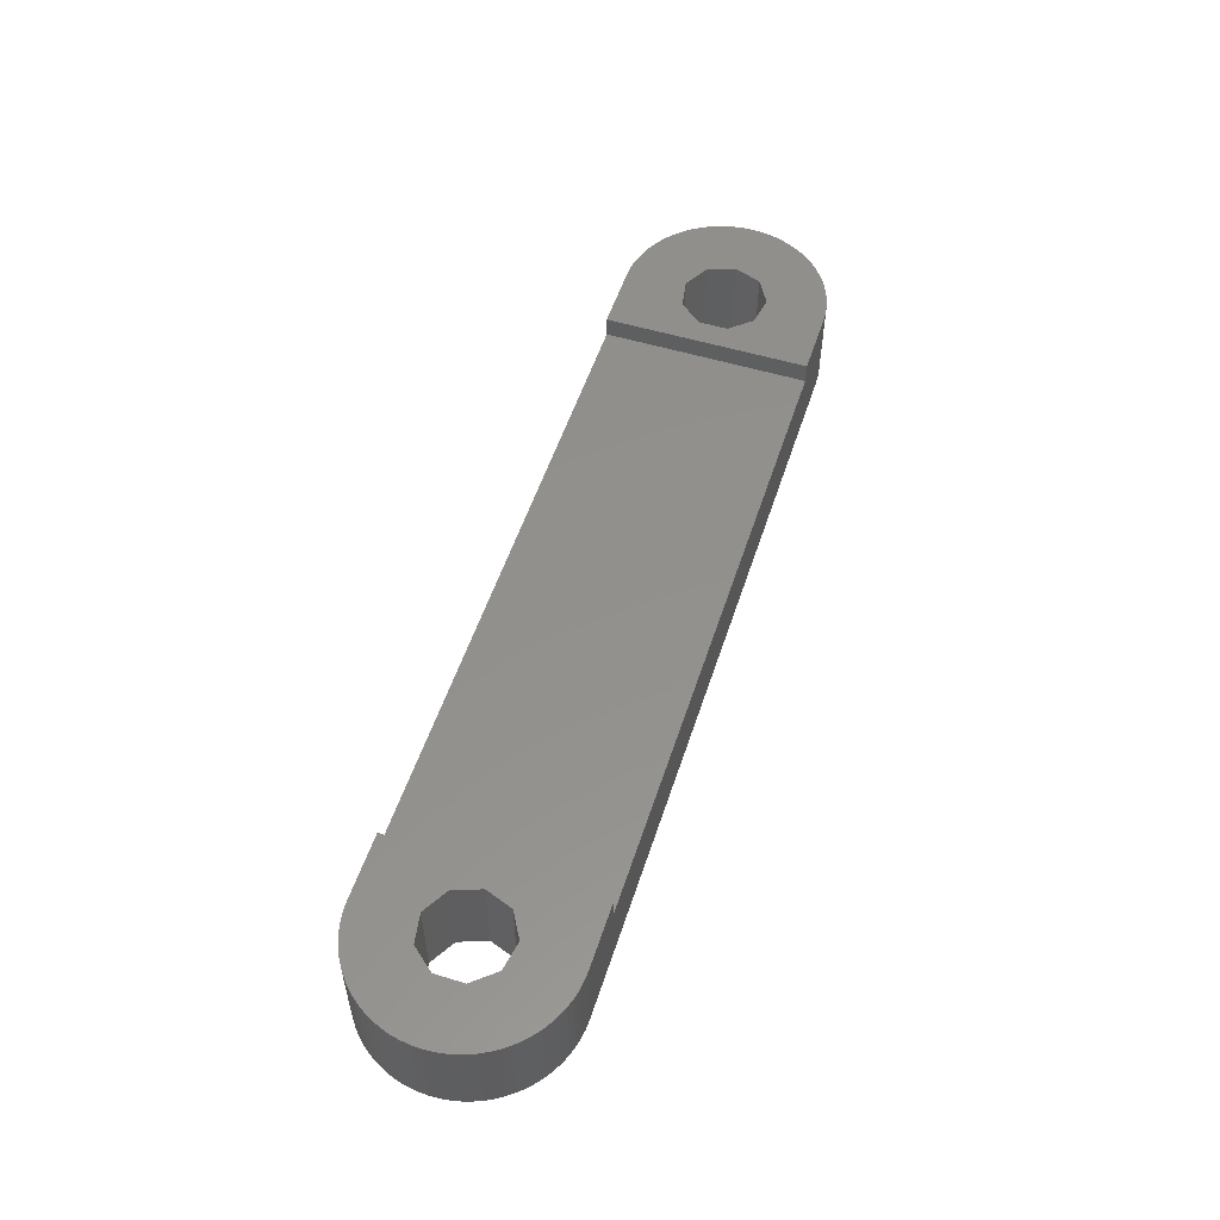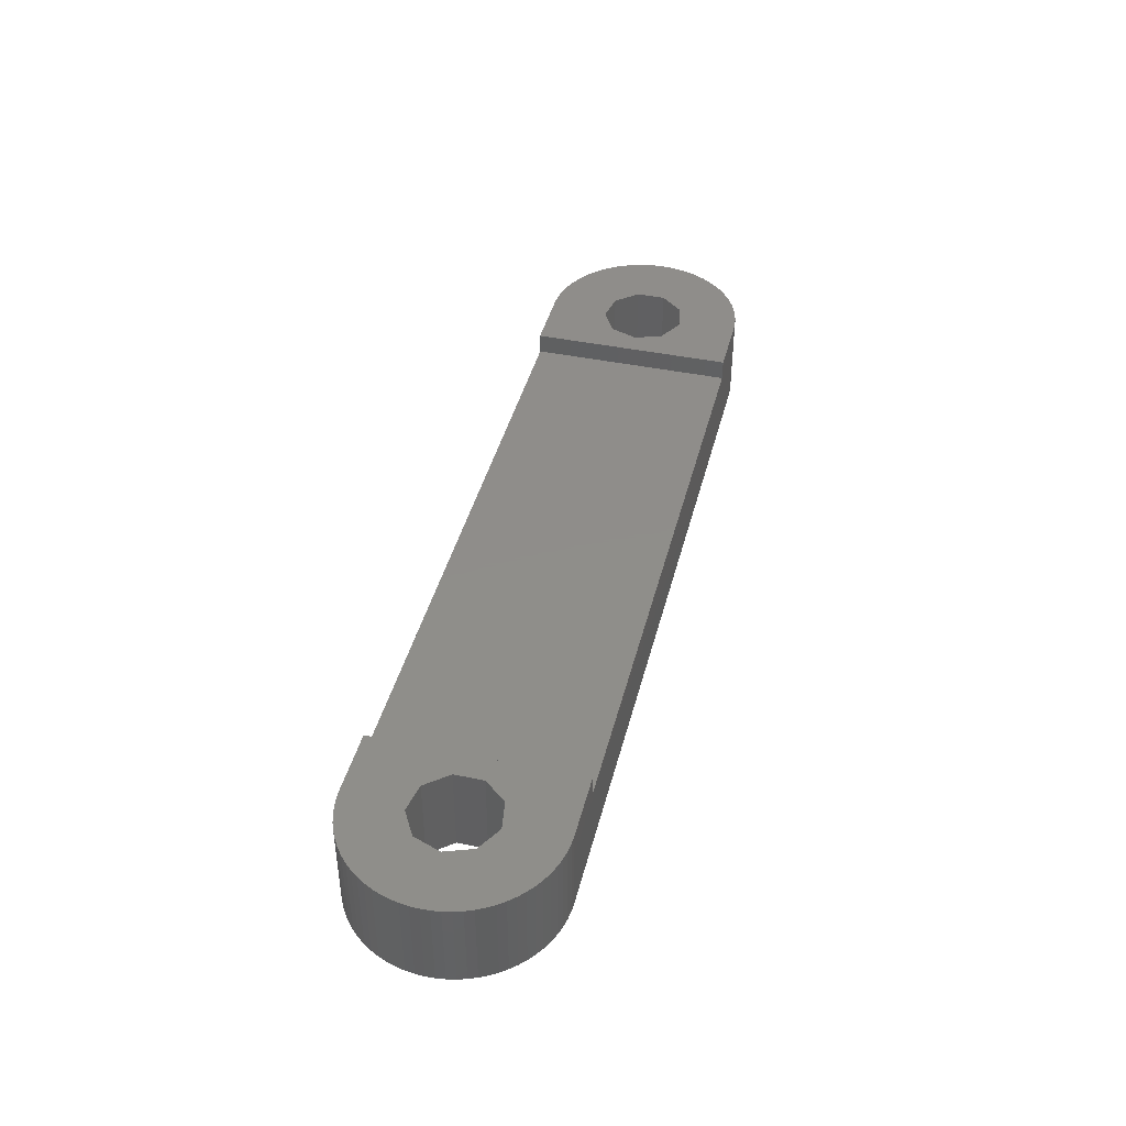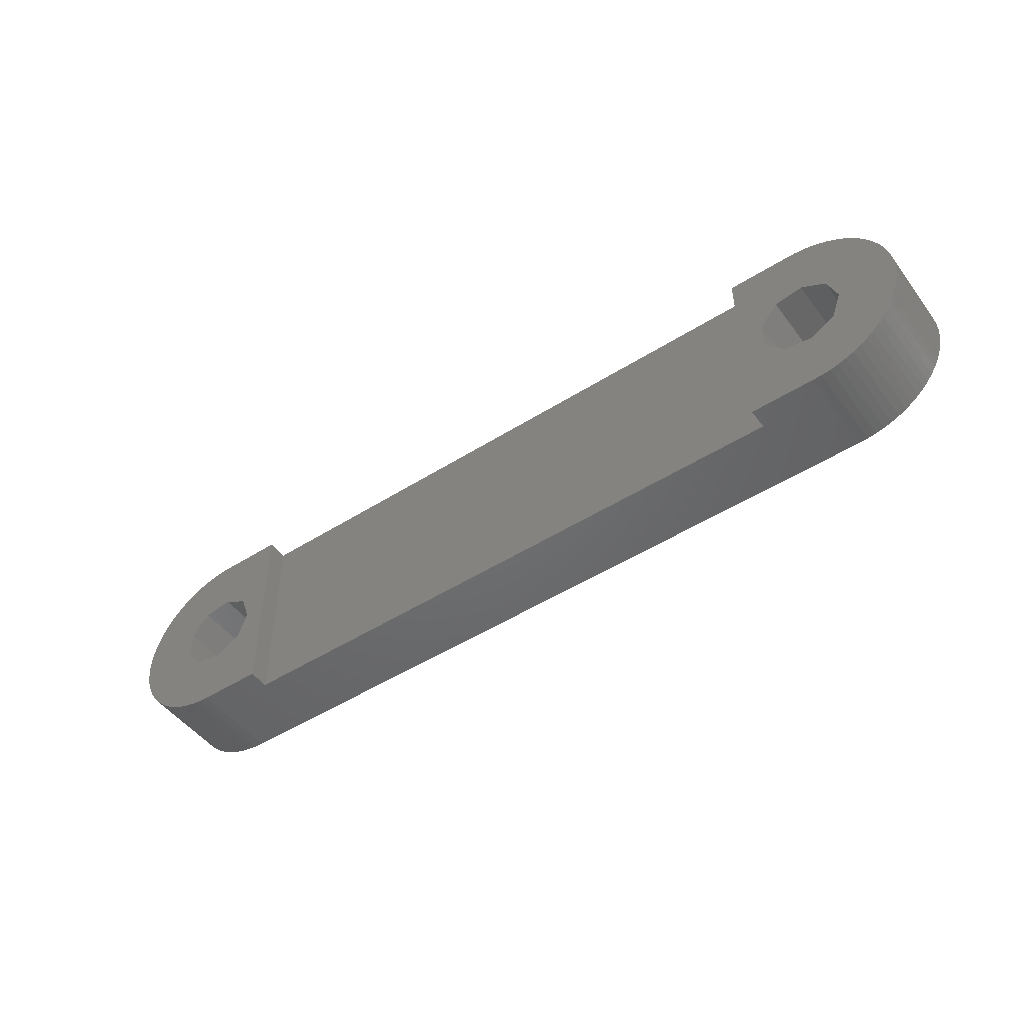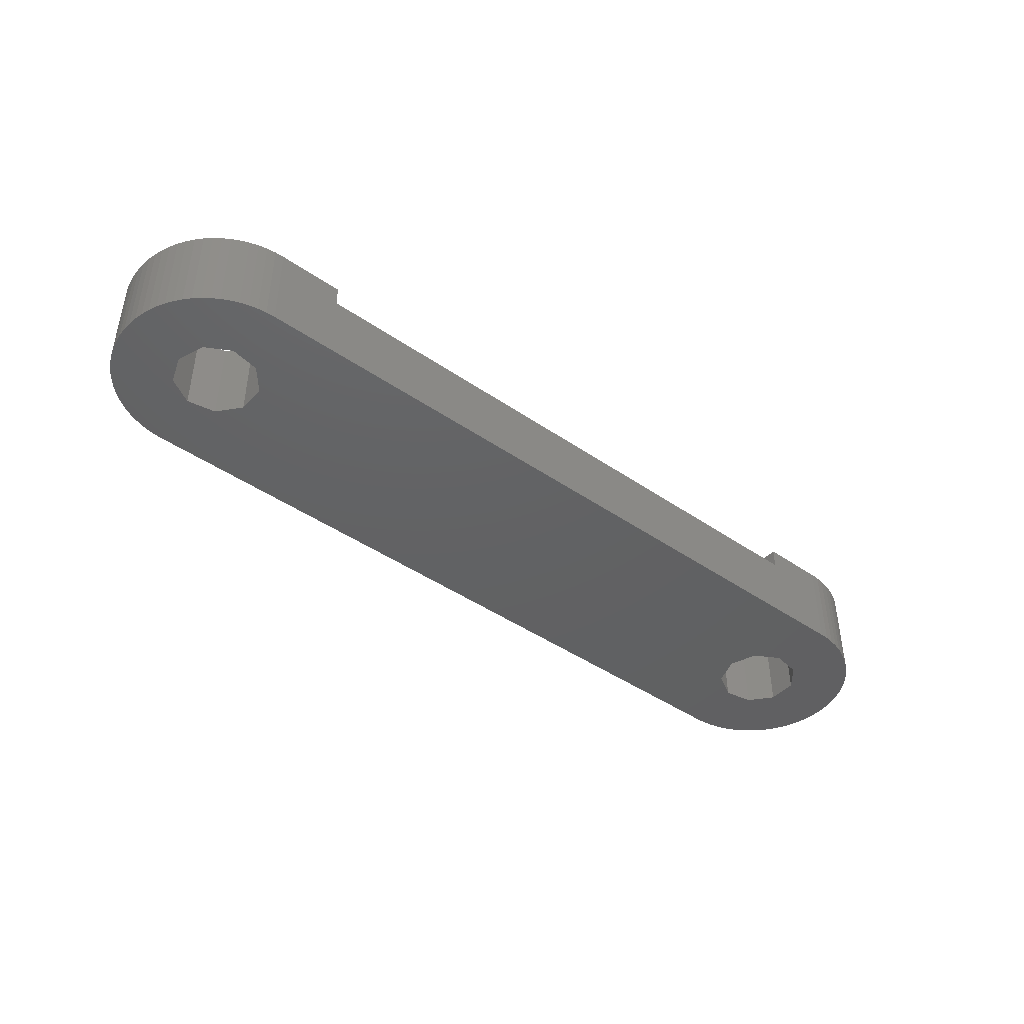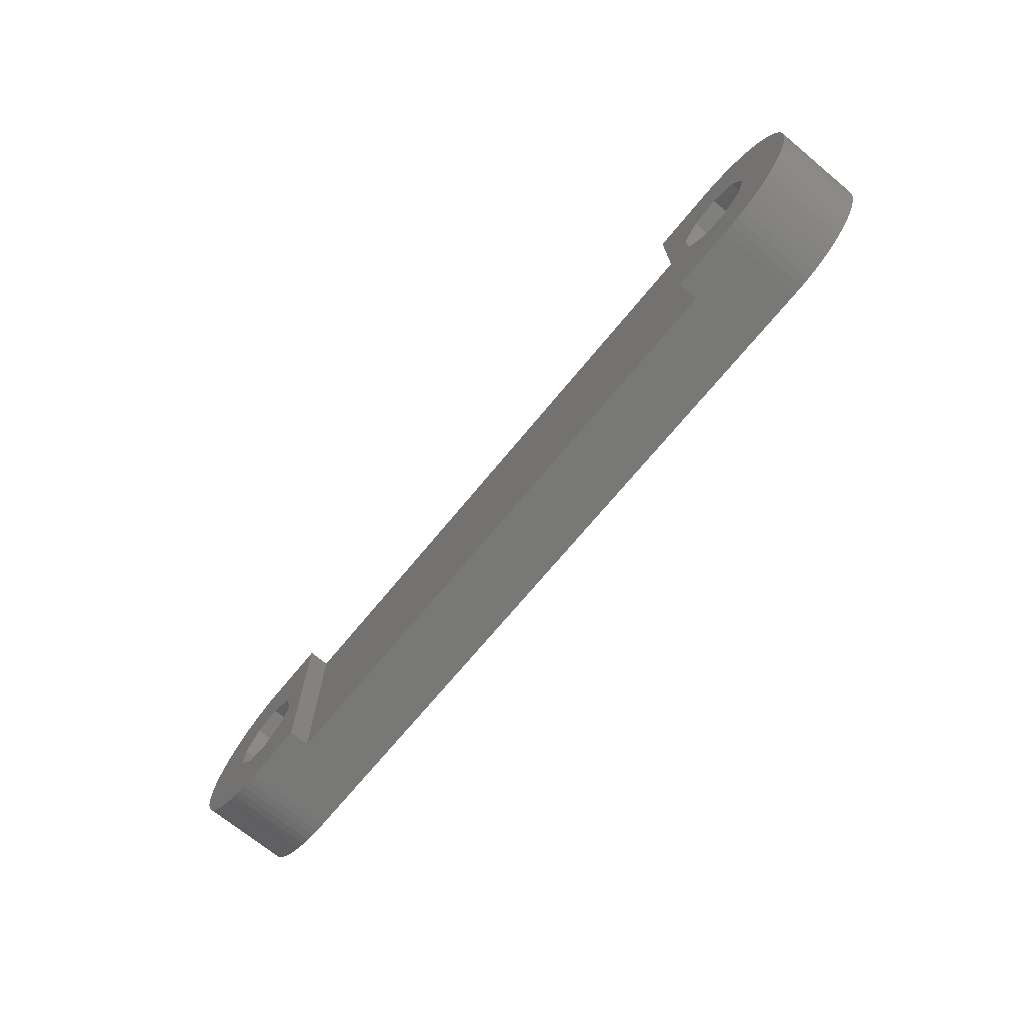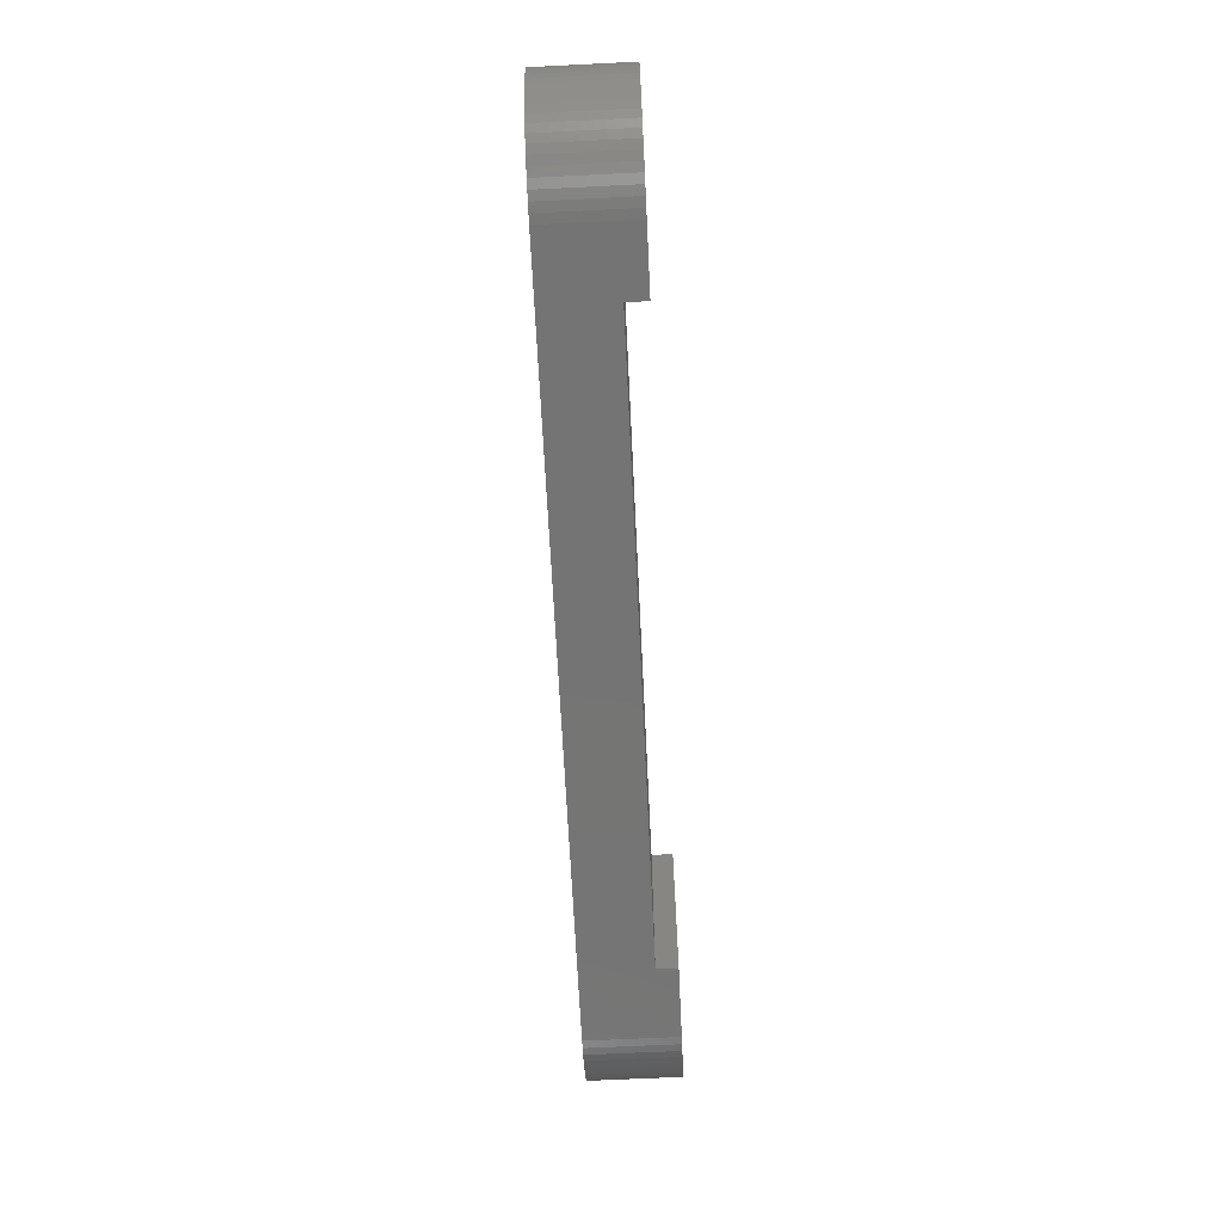
<metadata>
{"format":"stl","ext":"stl","renderer":"f3d","projection":"perspective","resolution":1024,"background":"white","views":[{"elev":53.9,"azim":-72.1,"up":"+Z"},{"elev":42.3,"azim":104.0,"up":"+Z"},{"elev":-48.8,"azim":35.2,"up":"+Y"},{"elev":-43.7,"azim":140.9,"up":"+Z"},{"elev":-70.7,"azim":50.5,"up":"+Y"},{"elev":-66.8,"azim":-87.2,"up":"+Y"}]}
</metadata>
<code>
# stl→obj: 192 verts, 388 faces
v -17.51 -5.85 4
v -17.51 5.85 4
v -17.51 -5.85 5.2
v 17.51 -5.85 4
v 21.21 -5.85 0
v -17.51 5.85 5.2
v 17.51 5.85 4
v 21.21 5.85 0
v -18.77 0 0
v 18.92 -0.8349 0
v 19.99 -2.114 0
v 18.92 0.8349 0
v 21.63 -2.404 0
v 19.99 2.114 0
v 26.28 -2.925 0
v 21.63 2.404 0
v 21.72 -5.828 0
v 22.23 -5.761 0
v 22.72 -5.651 0
v 23.21 -5.497 0
v 23.68 -5.302 0
v 24.14 -5.066 0
v 24.57 -4.792 0
v 24.97 -4.481 0
v 25.35 -4.137 0
v 25.69 -3.76 0
v 26 -3.355 0
v 26.28 2.925 0
v -18.77 0 5.2
v -19.34 -1.569 0
v -19.34 -1.569 5.2
v -19.34 1.569 0
v -19.34 1.569 5.2
v 21.72 5.828 0
v 22.23 5.761 0
v 22.72 5.651 0
v 23.21 5.497 0
v 23.68 5.302 0
v 24.14 5.066 0
v 24.57 4.792 0
v 24.97 4.481 0
v 25.35 4.137 0
v 25.69 3.76 0
v 26 3.355 0
v -20.79 -2.404 0
v -20.79 -2.404 5.2
v -20.79 2.404 0
v -20.79 2.404 5.2
v -21.21 -5.85 0
v -21.21 -5.85 5.2
v -21.21 5.85 0
v -21.21 5.85 5.2
v -21.72 -5.828 0
v -21.72 -5.828 5.2
v -21.72 5.828 0
v -21.72 5.828 5.2
v -22.23 -5.761 0
v -22.23 -5.761 5.2
v -22.23 5.761 0
v -22.23 5.761 5.2
v -22.43 -2.114 0
v -22.43 -2.114 5.2
v -22.43 2.114 0
v -22.43 2.114 5.2
v -22.72 -5.651 0
v -22.72 -5.651 5.2
v -22.72 5.651 0
v -22.72 5.651 5.2
v -23.21 -5.497 0
v -23.21 -5.497 5.2
v -23.21 5.497 0
v -23.21 5.497 5.2
v -23.5 -0.8349 0
v -23.5 -0.8349 5.2
v -23.5 0.8349 0
v -23.5 0.8349 5.2
v -23.68 -5.302 0
v -23.68 -5.302 5.2
v -23.68 5.302 0
v -23.68 5.302 5.2
v -24.14 -5.066 0
v -24.14 -5.066 5.2
v -24.14 5.066 0
v -24.14 5.066 5.2
v -24.57 -4.792 0
v -24.57 -4.792 5.2
v -24.57 4.792 0
v -24.57 4.792 5.2
v -24.97 -4.481 0
v -24.97 -4.481 5.2
v -24.97 4.481 0
v -24.97 4.481 5.2
v -25.35 -4.137 0
v -25.35 -4.137 5.2
v -25.35 4.137 0
v -25.35 4.137 5.2
v -25.69 -3.76 0
v -25.69 -3.76 5.2
v -25.69 3.76 0
v -25.69 3.76 5.2
v -26 -3.355 0
v -26 -3.355 5.2
v -26 3.355 0
v -26 3.355 5.2
v -26.28 -2.925 0
v -26.28 -2.925 5.2
v -26.28 2.925 0
v -26.28 2.925 5.2
v -26.51 -2.472 0
v -26.51 -2.472 5.2
v -26.51 2.472 0
v -26.51 2.472 5.2
v -26.71 -2.001 0
v -26.71 -2.001 5.2
v -26.71 2.001 0
v -26.71 2.001 5.2
v -26.86 -1.514 0
v -26.86 -1.514 5.2
v -26.86 1.514 0
v -26.86 1.514 5.2
v -26.97 -1.016 0
v -26.97 -1.016 5.2
v -26.97 1.016 0
v -26.97 1.016 5.2
v -27.04 -0.51 0
v -27.04 -0.51 5.2
v -27.04 0.51 0
v -27.04 0.51 5.2
v -27.06 0 0
v -27.06 0 5.2
v 17.51 -5.85 5.2
v 17.51 5.85 5.2
v 18.92 -0.8349 5.2
v 21.21 -5.85 5.2
v 18.92 0.8349 5.2
v 19.99 2.114 5.2
v 21.63 2.404 5.2
v 21.21 5.85 5.2
v 23.08 1.569 5.2
v 21.72 5.828 5.2
v 22.23 5.761 5.2
v 22.72 5.651 5.2
v 26.97 -1.016 5.2
v 23.21 5.497 5.2
v 23.68 5.302 5.2
v 24.14 5.066 5.2
v 24.57 4.792 5.2
v 24.97 4.481 5.2
v 25.35 4.137 5.2
v 25.69 3.76 5.2
v 26 3.355 5.2
v 26.28 2.925 5.2
v 26.51 2.472 5.2
v 26.71 2.001 5.2
v 26.86 1.514 5.2
v 27.04 -0.51 5.2
v 26.97 1.016 5.2
v 27.06 0 5.2
v 27.04 0.51 5.2
v 19.99 -2.114 5.2
v 21.63 -2.404 5.2
v 21.72 -5.828 5.2
v 23.08 -1.569 0
v 26.51 -2.472 0
v 22.23 -5.761 5.2
v 22.72 -5.651 5.2
v 23.21 -5.497 5.2
v 23.08 -1.569 5.2
v 23.08 1.569 0
v 26.51 2.472 0
v 26.71 2.001 0
v 23.65 0 0
v 26.86 -1.514 0
v 26.71 -2.001 0
v 23.68 -5.302 5.2
v 23.65 0 5.2
v 24.14 -5.066 5.2
v 24.57 -4.792 5.2
v 24.97 -4.481 5.2
v 25.35 -4.137 5.2
v 26.86 1.514 0
v 26.97 1.016 0
v 27.04 0.51 0
v 26.51 -2.472 5.2
v 26.71 -2.001 5.2
v 26.86 -1.514 5.2
v 26.97 -1.016 0
v 27.04 -0.51 0
v 27.06 0 0
v 25.69 -3.76 5.2
v 26 -3.355 5.2
v 26.28 -2.925 5.2
f 1 2 3
f 1 4 2
f 1 5 4
f 3 2 6
f 2 4 7
f 2 7 8
f 9 10 11
f 9 12 10
f 9 11 13
f 9 14 12
f 9 13 15
f 9 16 14
f 9 17 5
f 9 18 17
f 9 19 18
f 9 20 19
f 9 21 20
f 9 22 21
f 9 23 22
f 9 24 23
f 9 25 24
f 9 26 25
f 9 27 26
f 9 15 27
f 9 28 16
f 29 3 6
f 30 9 5
f 30 31 9
f 31 3 29
f 31 29 9
f 32 9 33
f 32 8 34
f 32 34 35
f 32 35 36
f 32 36 37
f 32 37 38
f 32 38 39
f 32 39 40
f 32 40 41
f 32 41 42
f 32 42 43
f 32 43 44
f 32 44 28
f 32 28 9
f 33 9 29
f 33 29 6
f 45 30 5
f 45 46 30
f 46 3 31
f 46 31 30
f 47 32 48
f 48 32 33
f 48 33 6
f 49 1 50
f 49 45 5
f 49 5 1
f 50 1 3
f 51 2 8
f 51 32 47
f 51 52 2
f 51 8 32
f 52 6 2
f 53 49 54
f 54 49 50
f 55 56 51
f 56 52 51
f 57 53 58
f 58 53 54
f 59 60 55
f 60 56 55
f 61 45 49
f 61 62 45
f 62 3 46
f 62 46 45
f 63 47 64
f 63 51 47
f 64 47 48
f 64 48 6
f 65 57 66
f 66 57 58
f 67 68 59
f 68 60 59
f 69 65 70
f 70 65 66
f 71 72 67
f 72 68 67
f 73 74 61
f 73 75 74
f 74 62 61
f 74 75 76
f 75 51 63
f 75 63 76
f 76 63 64
f 77 69 78
f 78 69 70
f 79 80 71
f 80 72 71
f 81 77 82
f 82 77 78
f 83 84 79
f 84 80 79
f 85 81 86
f 86 81 82
f 87 88 83
f 88 84 83
f 89 85 90
f 90 85 86
f 91 92 87
f 92 88 87
f 93 89 94
f 94 89 90
f 95 96 91
f 96 92 91
f 97 93 98
f 98 93 94
f 99 100 95
f 100 96 95
f 101 97 102
f 102 97 98
f 103 104 99
f 104 100 99
f 105 101 106
f 106 101 102
f 107 108 103
f 108 104 103
f 109 105 110
f 110 105 106
f 111 112 107
f 112 108 107
f 113 109 114
f 114 109 110
f 115 116 111
f 116 112 111
f 117 113 118
f 118 113 114
f 119 120 115
f 120 116 115
f 121 117 122
f 122 117 118
f 123 124 119
f 124 120 119
f 125 49 53
f 125 51 75
f 125 53 57
f 125 55 51
f 125 57 65
f 125 59 55
f 125 61 49
f 125 65 69
f 125 67 59
f 125 69 77
f 125 71 67
f 125 73 61
f 125 75 73
f 125 77 81
f 125 79 71
f 125 81 85
f 125 83 79
f 125 85 89
f 125 87 83
f 125 89 93
f 125 91 87
f 125 93 97
f 125 95 91
f 125 97 101
f 125 99 95
f 125 101 105
f 125 103 99
f 125 105 109
f 125 107 103
f 125 109 113
f 125 111 107
f 125 113 117
f 125 115 111
f 125 117 121
f 125 119 115
f 125 121 126
f 125 123 119
f 125 127 123
f 126 121 122
f 126 122 128
f 127 128 123
f 128 3 62
f 128 6 52
f 128 50 3
f 128 52 56
f 128 54 50
f 128 56 60
f 128 58 54
f 128 60 68
f 128 62 74
f 128 64 6
f 128 66 58
f 128 68 72
f 128 70 66
f 128 72 80
f 128 74 76
f 128 76 64
f 128 78 70
f 128 80 84
f 128 82 78
f 128 84 88
f 128 86 82
f 128 88 92
f 128 90 86
f 128 92 96
f 128 94 90
f 128 96 100
f 128 98 94
f 128 100 104
f 128 102 98
f 128 104 108
f 128 106 102
f 128 108 112
f 128 110 106
f 128 112 116
f 128 114 110
f 128 116 120
f 128 118 114
f 128 120 124
f 128 122 118
f 128 124 123
f 129 125 130
f 129 127 125
f 129 130 127
f 130 125 126
f 130 126 128
f 130 128 127
f 4 131 7
f 4 5 131
f 131 132 7
f 131 133 132
f 131 5 134
f 131 134 133
f 7 132 8
f 132 133 135
f 132 135 136
f 132 136 137
f 132 138 8
f 132 137 139
f 132 140 138
f 132 141 140
f 132 142 141
f 132 139 143
f 132 144 142
f 132 145 144
f 132 146 145
f 132 147 146
f 132 148 147
f 132 149 148
f 132 150 149
f 132 151 150
f 132 152 151
f 132 153 152
f 132 154 153
f 132 155 154
f 132 143 156
f 132 157 155
f 132 156 158
f 132 159 157
f 132 158 159
f 10 133 11
f 10 12 133
f 133 12 135
f 133 160 11
f 133 134 160
f 12 14 135
f 135 14 136
f 11 160 13
f 160 134 161
f 160 161 13
f 14 16 136
f 136 16 137
f 5 17 134
f 134 17 162
f 134 162 161
f 8 138 34
f 138 140 34
f 13 161 163
f 13 163 164
f 13 164 15
f 161 162 165
f 161 165 166
f 161 166 167
f 161 168 163
f 161 167 168
f 16 169 137
f 16 28 170
f 16 170 171
f 16 171 169
f 137 169 139
f 17 18 162
f 162 18 165
f 34 140 35
f 140 141 35
f 18 19 165
f 165 19 166
f 35 141 36
f 141 142 36
f 19 20 166
f 166 20 167
f 36 142 37
f 142 144 37
f 163 168 172
f 163 172 173
f 163 174 164
f 163 173 174
f 168 167 175
f 168 176 172
f 168 175 177
f 168 177 178
f 168 178 179
f 168 179 180
f 168 180 176
f 169 172 139
f 169 171 181
f 169 181 182
f 169 182 183
f 169 183 172
f 139 172 176
f 139 176 184
f 139 184 185
f 139 185 186
f 139 186 143
f 20 21 167
f 167 21 175
f 37 144 38
f 144 145 38
f 172 187 173
f 172 188 187
f 172 183 189
f 172 189 188
f 176 180 190
f 176 190 191
f 176 191 192
f 176 192 184
f 21 22 175
f 175 22 177
f 38 145 39
f 145 146 39
f 22 23 177
f 177 23 178
f 39 146 40
f 146 147 40
f 23 24 178
f 178 24 179
f 40 147 41
f 147 148 41
f 24 25 179
f 179 25 180
f 41 148 42
f 148 149 42
f 25 26 180
f 180 26 190
f 42 149 43
f 149 150 43
f 26 27 190
f 190 27 191
f 43 150 44
f 150 151 44
f 27 15 191
f 191 15 192
f 44 151 28
f 151 152 28
f 15 164 192
f 192 164 184
f 28 152 170
f 152 153 170
f 164 174 184
f 184 174 185
f 170 153 171
f 153 154 171
f 174 173 185
f 185 173 186
f 171 154 181
f 154 155 181
f 173 187 186
f 186 187 143
f 181 155 182
f 155 157 182
f 187 188 143
f 143 188 156
f 182 157 183
f 157 159 183
f 188 189 156
f 156 189 158
f 183 159 189
f 159 158 189

</code>
